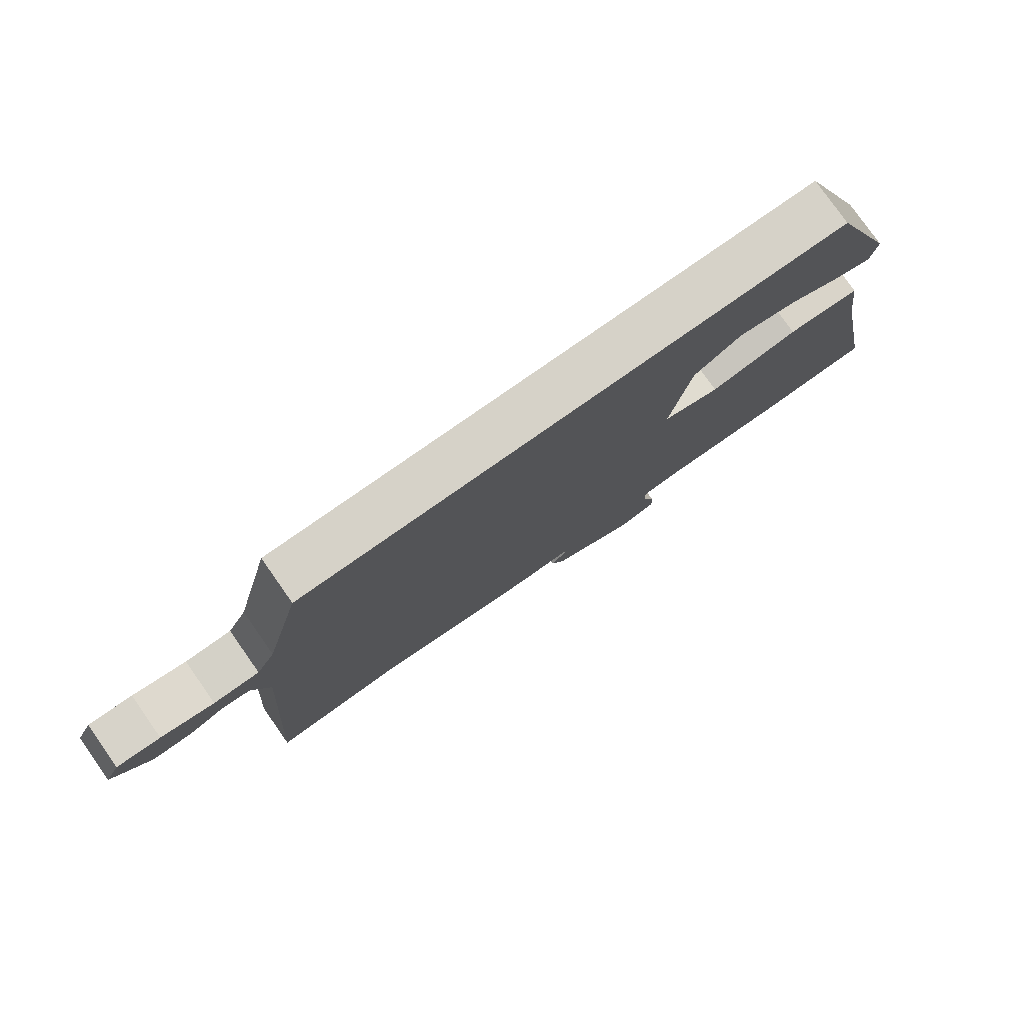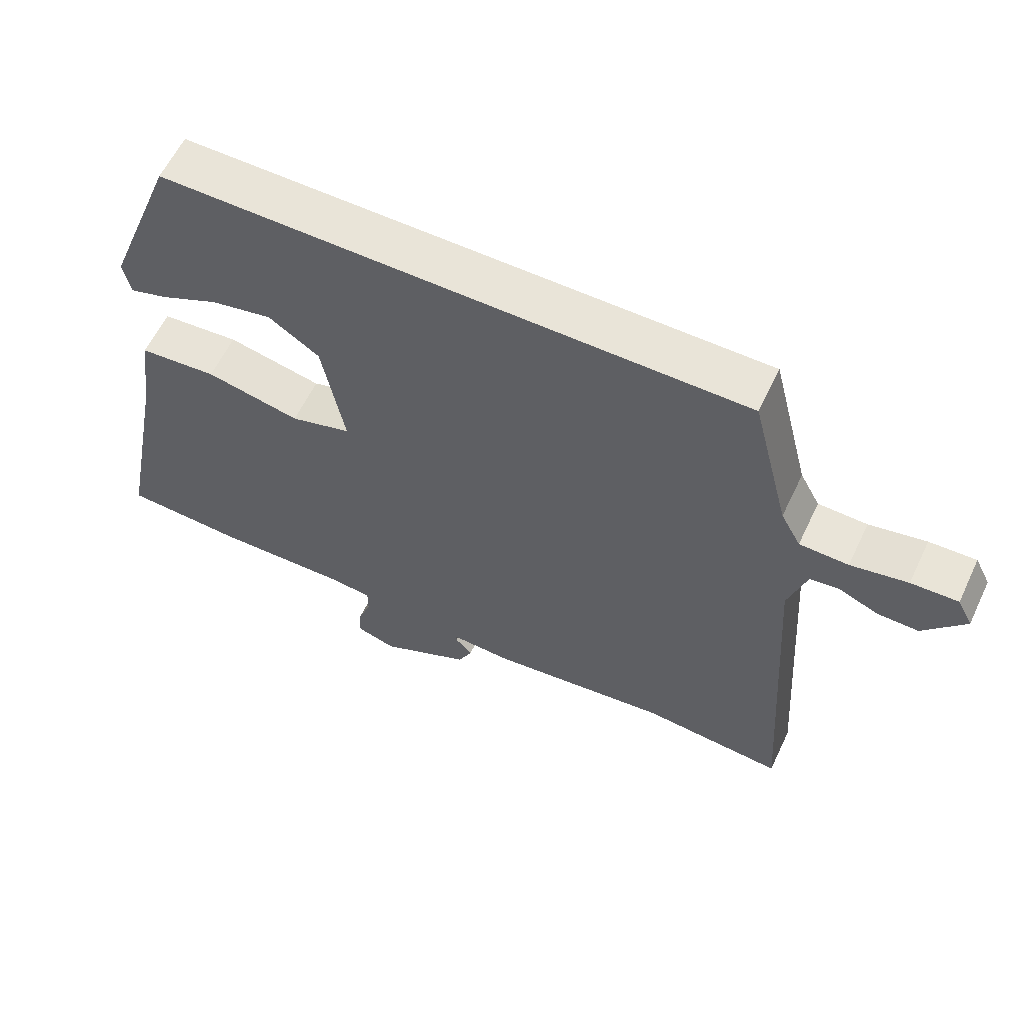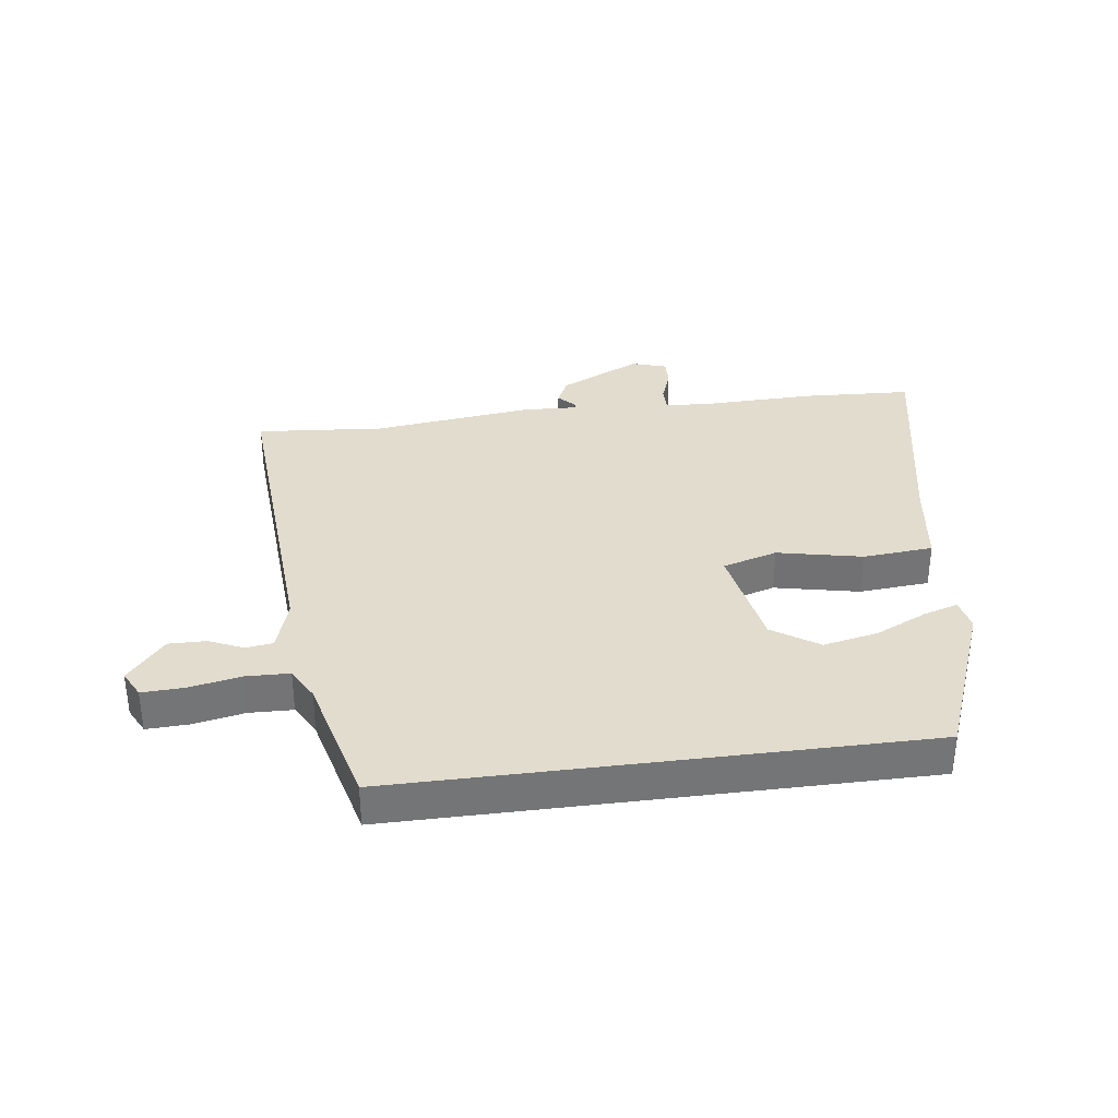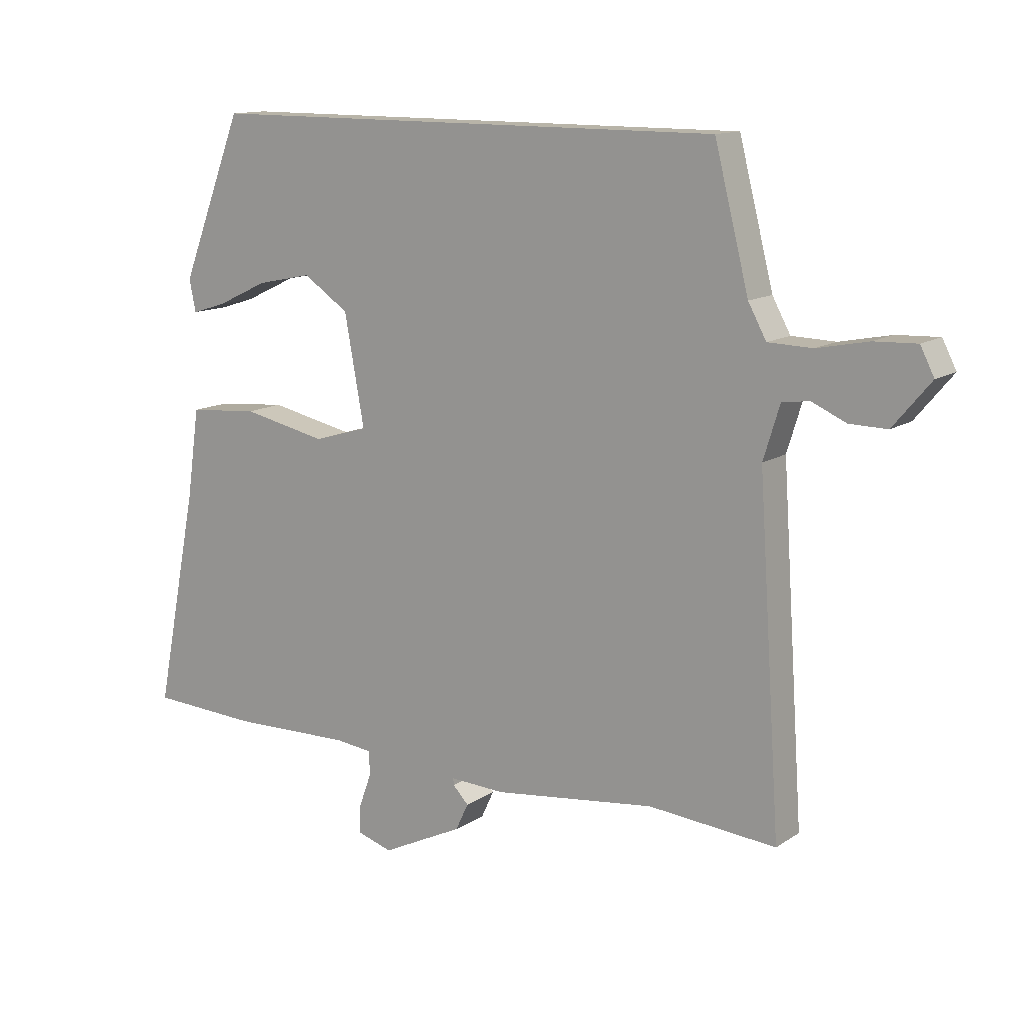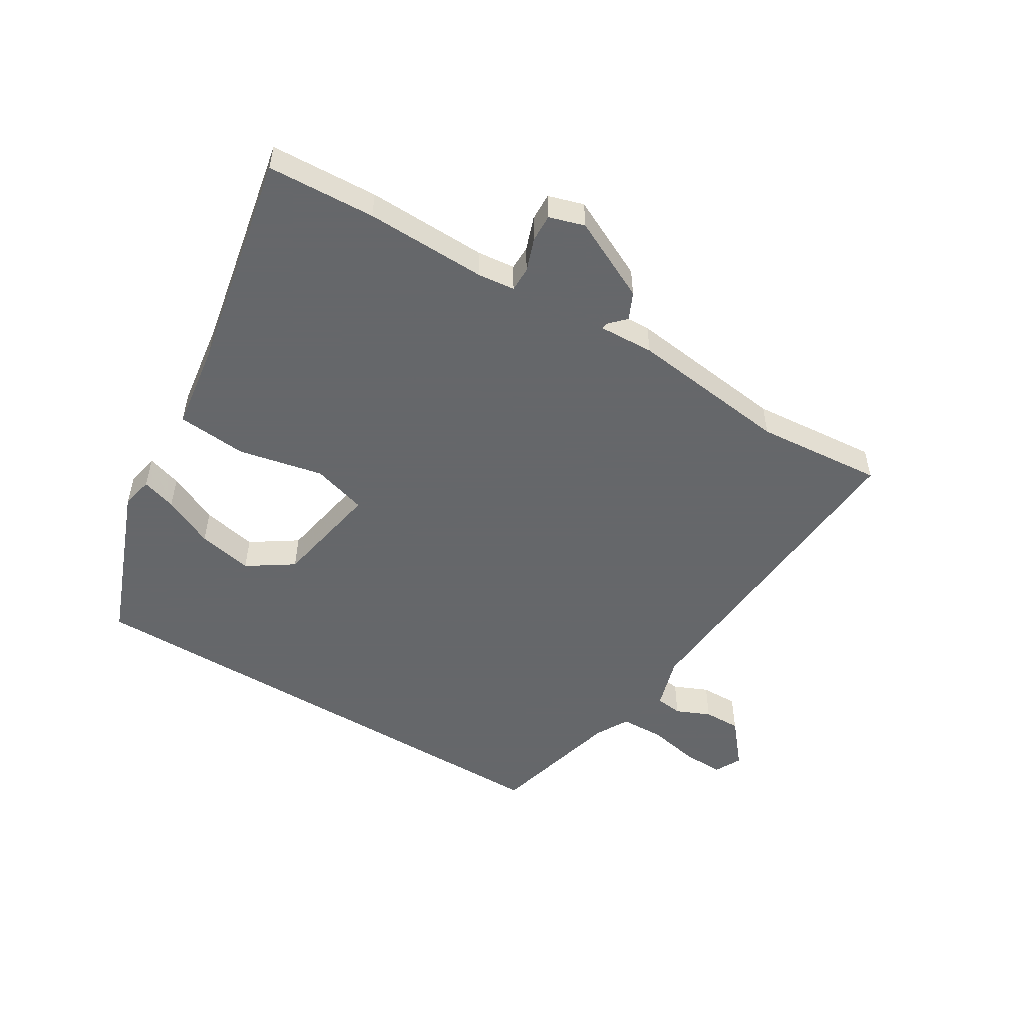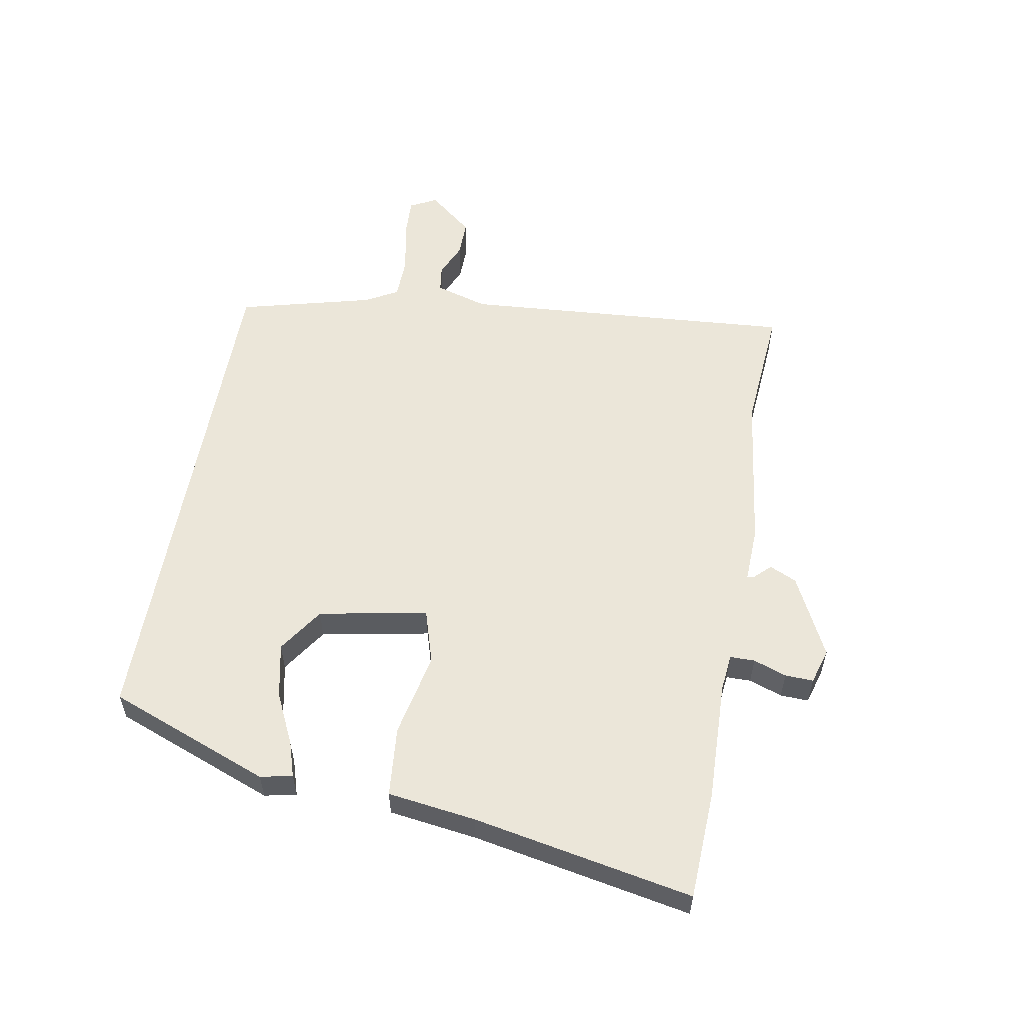
<metadata>
{"format":"obj","ext":"obj","renderer":"f3d","projection":"perspective","resolution":1024,"background":"white","views":[{"elev":78.4,"azim":-35.1,"up":"+Z"},{"elev":60.3,"azim":-154.6,"up":"+Z"},{"elev":34.1,"azim":-7.5,"up":"+Y"},{"elev":13.0,"azim":-145.4,"up":"+Z"},{"elev":-52.0,"azim":148.6,"up":"+Y"},{"elev":55.8,"azim":99.8,"up":"+Y"}]}
</metadata>
<code>
v 0.408 0.07 0.5
v 0.513 0.07 0.231
v 0.502 0.07 0.178
v 0.444 0.07 0.196
v 0.359 0.07 0.236
v 0.267 0.07 0.255
v 0.191 0.07 0.204
v 0.158 0.07 0.023
v 0.249 0.07 -0.004
v 0.39 0.07 0.026
v 0.507 0.07 0.016
v 0.528 0.07 -0.131
v 0.6 0.07 -0.495
v 0.42 0.07 -0.504
v 0.218 0.07 -0.499
v 0.156 0.07 -0.506
v 0.156 0.07 -0.547
v 0.176 0.07 -0.602
v 0.178 0.07 -0.649
v 0.119 0.07 -0.667
v -0.017 0.07 -0.601
v -0.038 0.07 -0.556
v -0.012 0.07 -0.529
v -0.011 0.07 -0.518
v -0.103 0.07 -0.522
v -0.371 0.07 -0.489
v -0.583 0.07 -0.507
v -0.545 0.07 0.052
v -0.572 0.07 0.14
v -0.617 0.07 0.146
v -0.674 0.07 0.121
v -0.736 0.07 0.12
v -0.798 0.07 0.194
v -0.775 0.07 0.239
v -0.705 0.07 0.236
v -0.62 0.07 0.219
v -0.547 0.07 0.221
v -0.517 0.07 0.276
v -0.46 0.07 0.5
v 0.408 0 0.5
v 0.513 0 0.231
v 0.502 0 0.178
v 0.444 0 0.196
v 0.359 0 0.236
v 0.267 0 0.255
v 0.191 0 0.204
v 0.158 0 0.023
v 0.249 0 -0.004
v 0.39 0 0.026
v 0.507 0 0.016
v 0.528 0 -0.131
v 0.6 0 -0.495
v 0.42 0 -0.504
v 0.218 0 -0.499
v 0.156 0 -0.506
v 0.156 0 -0.547
v 0.176 0 -0.602
v 0.178 0 -0.649
v 0.119 0 -0.667
v -0.017 0 -0.601
v -0.038 0 -0.556
v -0.012 0 -0.529
v -0.011 0 -0.518
v -0.103 0 -0.522
v -0.371 0 -0.489
v -0.583 0 -0.507
v -0.545 0 0.052
v -0.572 0 0.14
v -0.617 0 0.146
v -0.674 0 0.121
v -0.736 0 0.12
v -0.798 0 0.194
v -0.775 0 0.239
v -0.705 0 0.236
v -0.62 0 0.219
v -0.547 0 0.221
v -0.517 0 0.276
v -0.46 0 0.5
f 38 39 1
f 37 38 1
f 34 35 36
f 33 34 36
f 32 33 36
f 31 32 36
f 30 31 36
f 29 30 36 37
f 28 29 37 1
f 26 27 28 1
f 24 25 26
f 21 22 23
f 20 21 23
f 19 20 23
f 18 19 23
f 17 18 23
f 16 17 23 24
f 15 16 24 26
f 12 13 14 15
f 12 15 26
f 11 12 26
f 10 11 26
f 9 10 26
f 3 4 5
f 2 3 5
f 1 2 5
f 1 5 6
f 8 9 26
f 7 8 26
f 7 26 1
f 1 6 7
f 40 78 77
f 40 77 76
f 75 74 73
f 75 73 72
f 75 72 71
f 75 71 70
f 75 70 69
f 76 75 69 68
f 40 76 68 67
f 40 67 66 65
f 65 64 63
f 62 61 60
f 62 60 59
f 62 59 58
f 62 58 57
f 62 57 56
f 63 62 56 55
f 65 63 55 54
f 54 53 52 51
f 65 54 51
f 65 51 50
f 65 50 49
f 65 49 48
f 44 43 42
f 44 42 41
f 44 41 40
f 45 44 40
f 65 48 47
f 65 47 46
f 40 65 46
f 46 45 40
f 1 40 41 2
f 2 41 42 3
f 3 42 43 4
f 4 43 44 5
f 5 44 45 6
f 6 45 46 7
f 7 46 47 8
f 8 47 48 9
f 9 48 49 10
f 10 49 50 11
f 11 50 51 12
f 12 51 52 13
f 13 52 53 14
f 14 53 54 15
f 15 54 55 16
f 16 55 56 17
f 17 56 57 18
f 18 57 58 19
f 19 58 59 20
f 20 59 60 21
f 21 60 61 22
f 22 61 62 23
f 23 62 63 24
f 24 63 64 25
f 25 64 65 26
f 26 65 66 27
f 27 66 67 28
f 28 67 68 29
f 29 68 69 30
f 30 69 70 31
f 31 70 71 32
f 32 71 72 33
f 33 72 73 34
f 34 73 74 35
f 35 74 75 36
f 36 75 76 37
f 37 76 77 38
f 38 77 78 39
f 39 78 40 1

</code>
